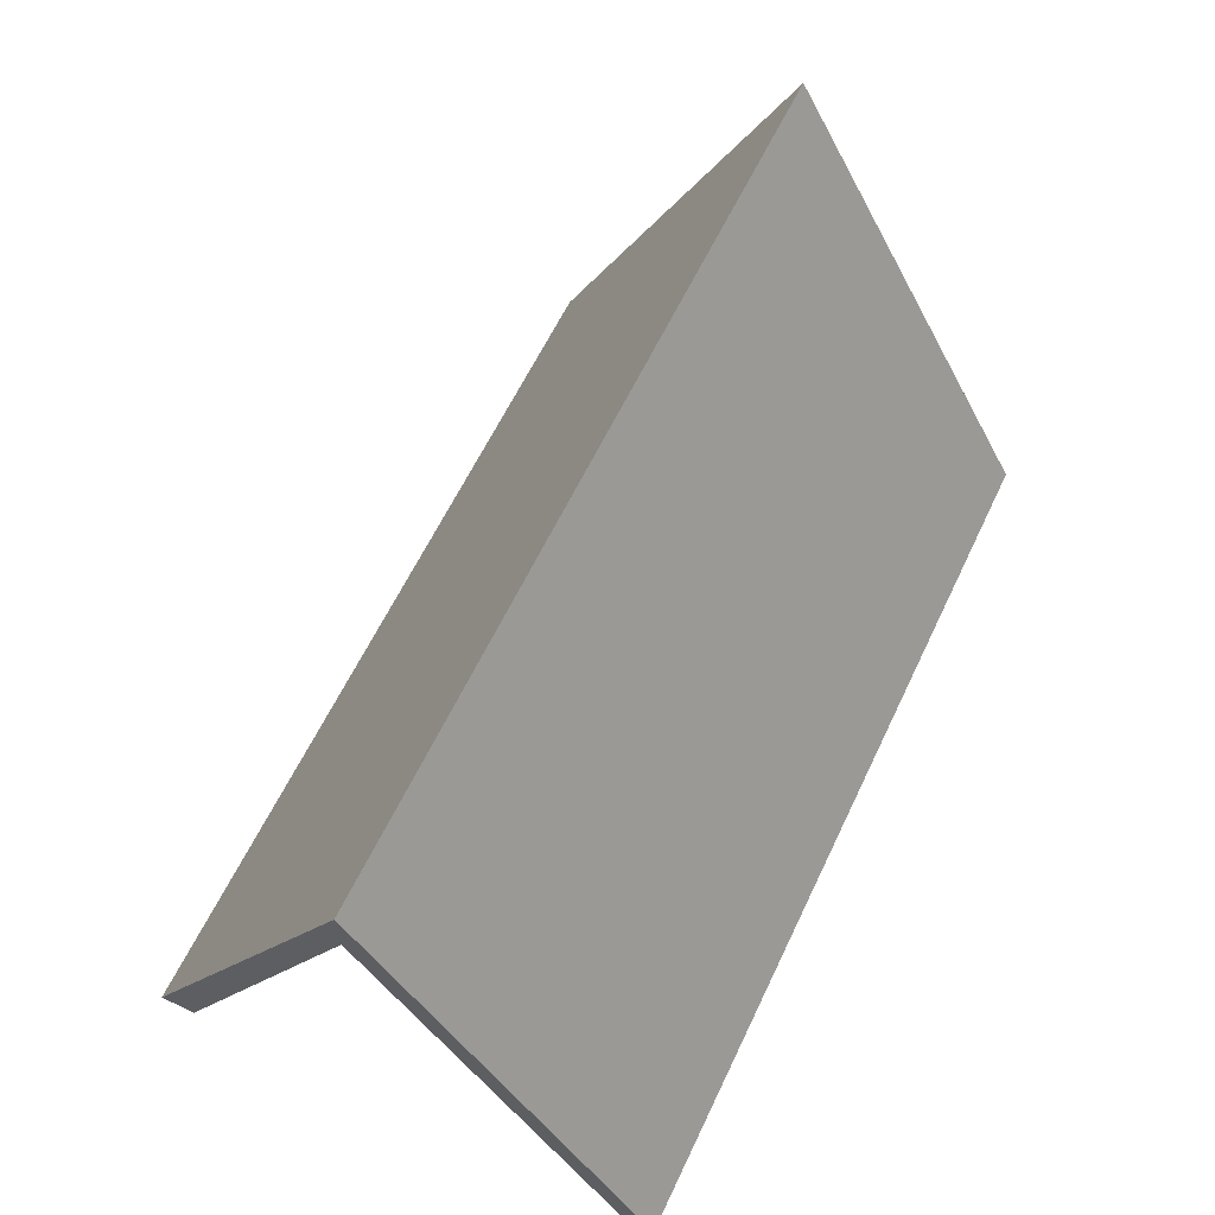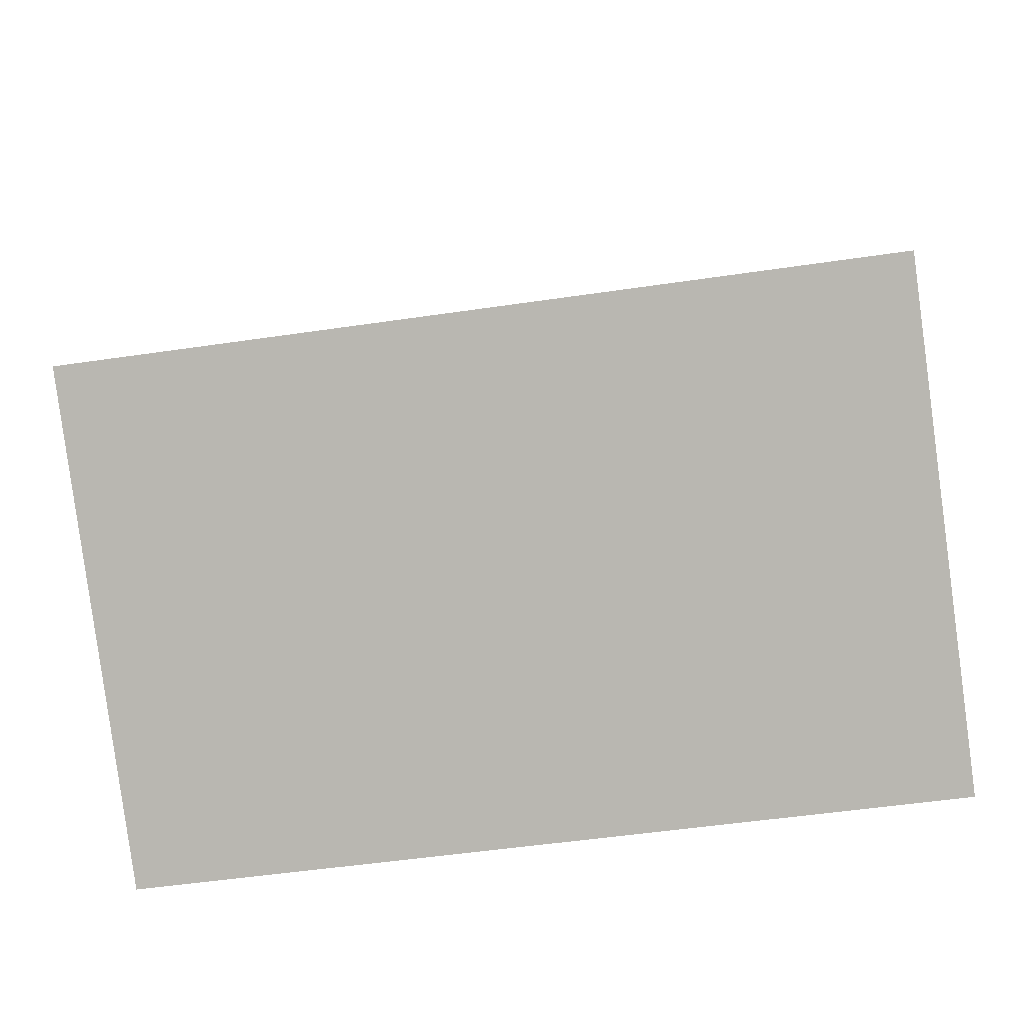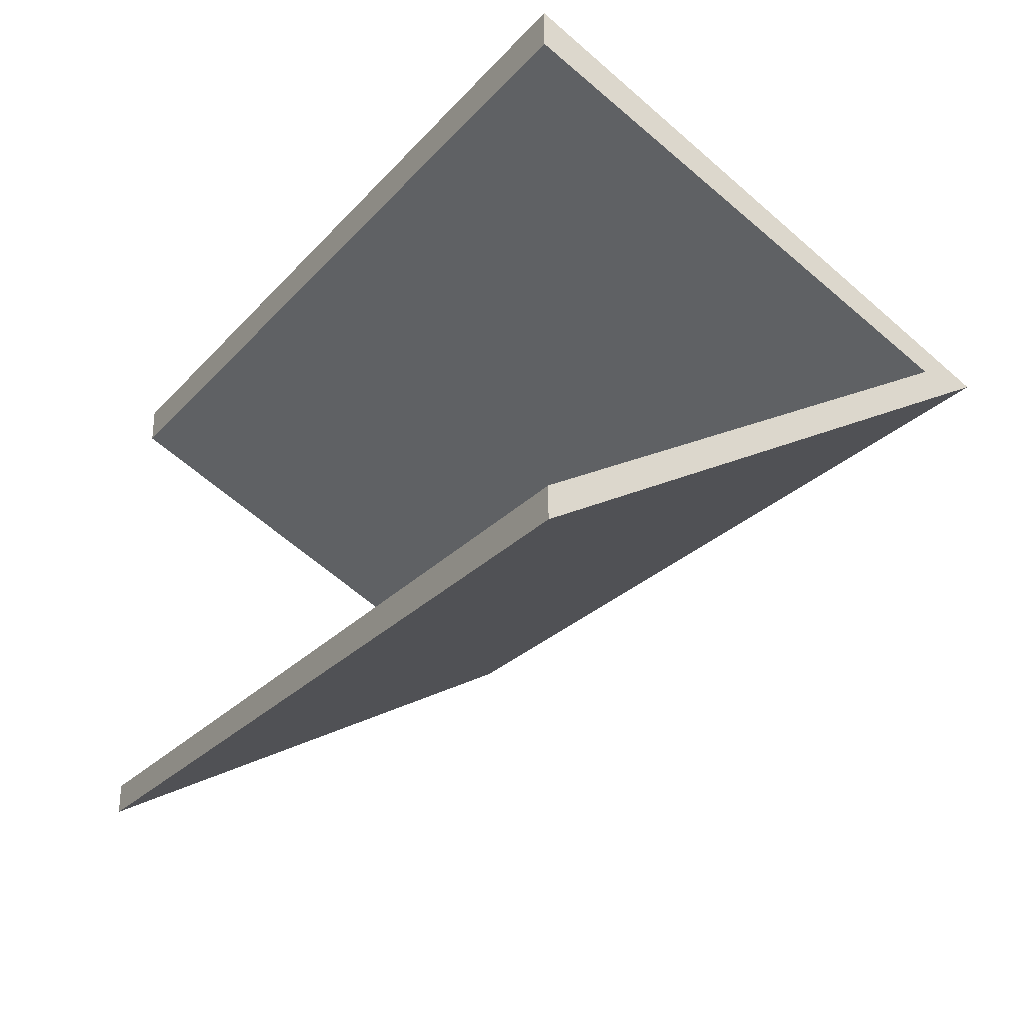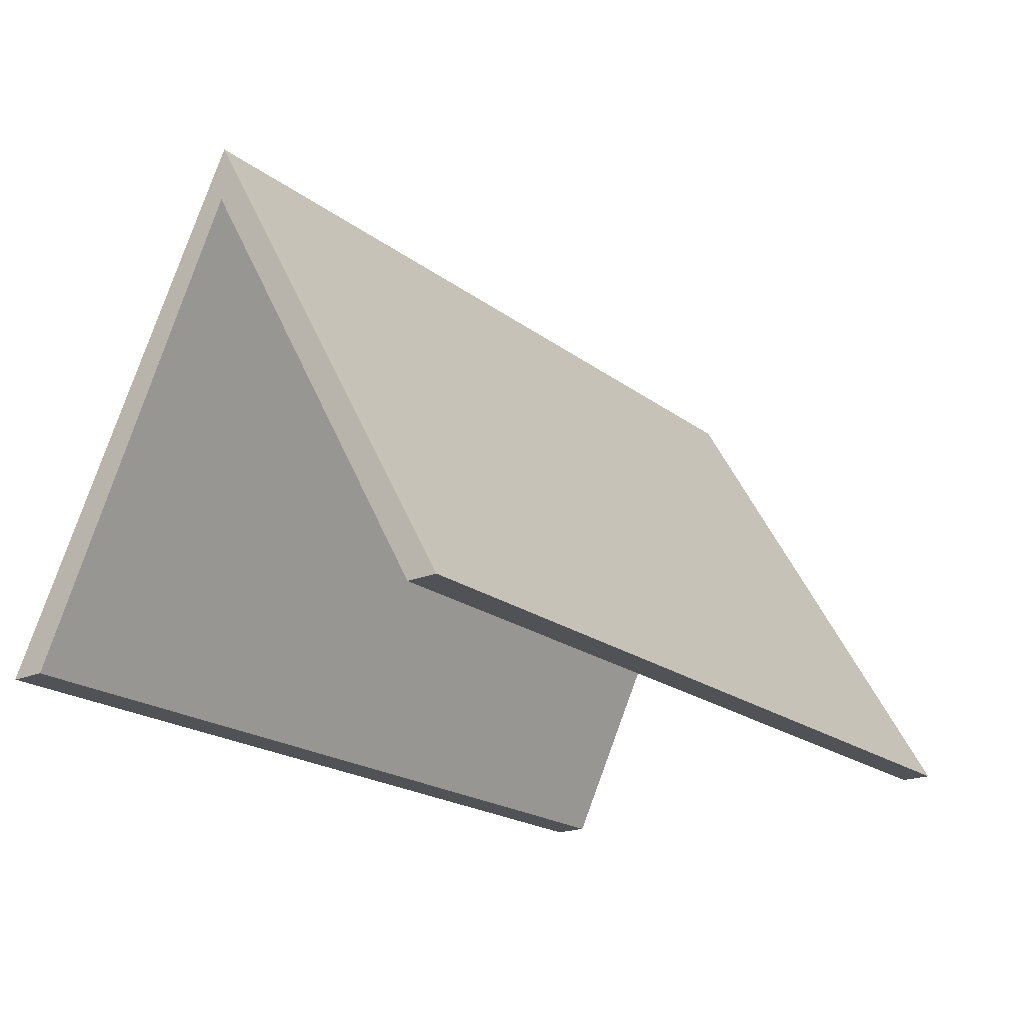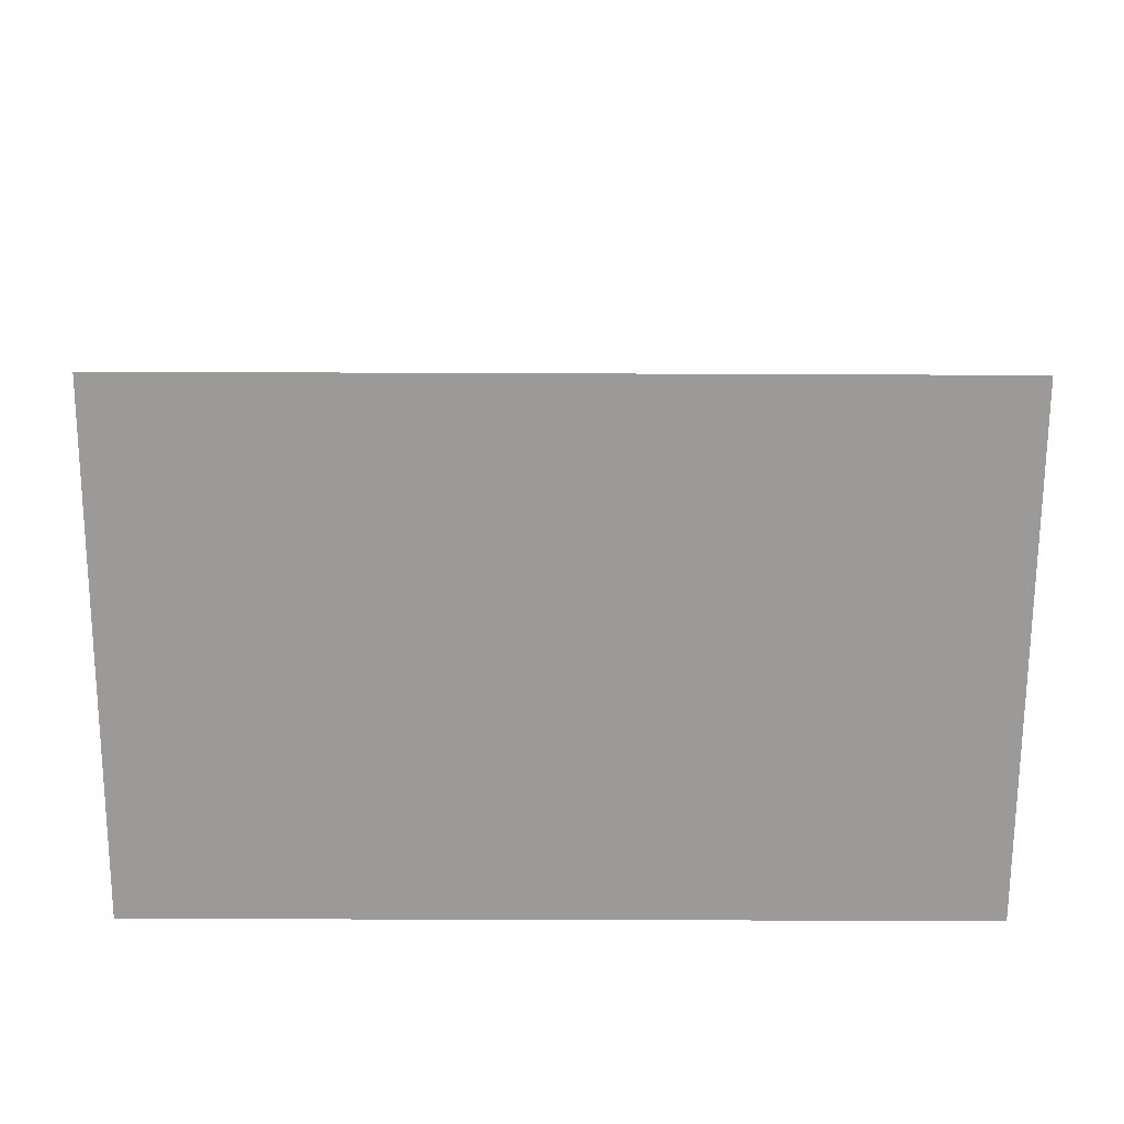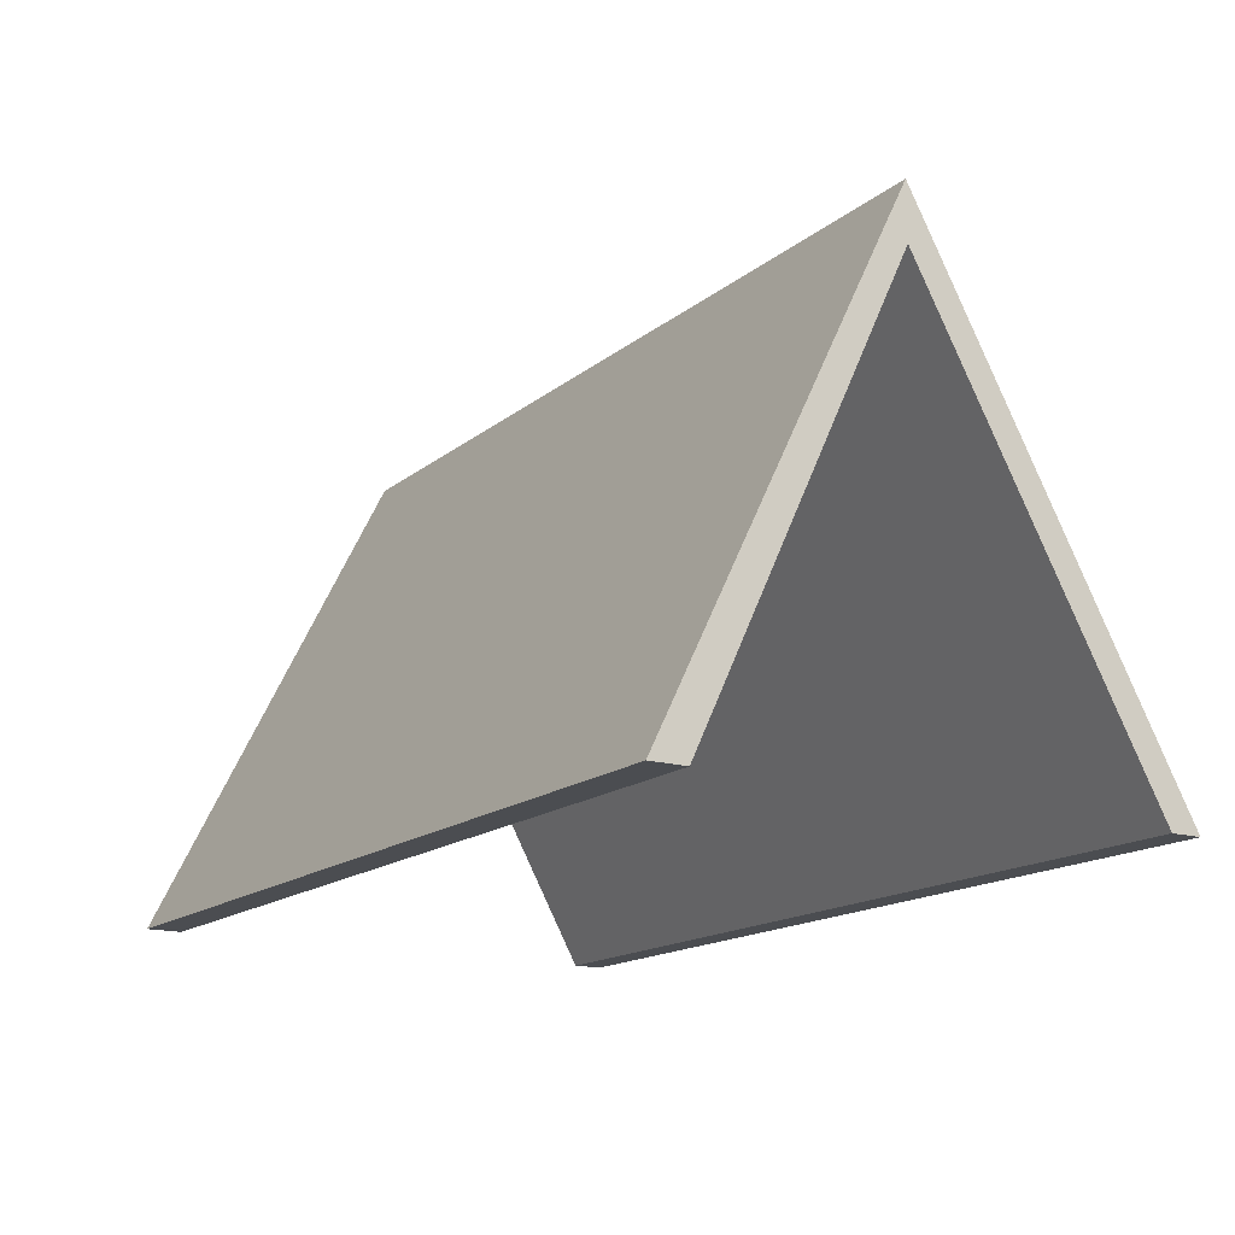
<metadata>
{"format":"obj","ext":"obj","renderer":"f3d","projection":"perspective","resolution":1024,"background":"white","views":[{"elev":62.2,"azim":115.5,"up":"+Y"},{"elev":-54.2,"azim":-171.2,"up":"+Z"},{"elev":-26.4,"azim":57.7,"up":"+Z"},{"elev":-20.7,"azim":127.0,"up":"+Y"},{"elev":-40.3,"azim":179.7,"up":"+Z"},{"elev":-15.9,"azim":57.7,"up":"+Y"}]}
</metadata>
<code>
v 0 5.066 10
v 0 0 12.5
v 9.143 0 12.5
v 9.143 5.066 10
v 9.143 0 7.186
v 9.143 5.066 10
v 9.143 0 12.5
v 9.143 0 12.14
v 9.143 4.5 10
v 9.143 0 7.5
v 0 5.066 10
v 0 0 7.186
v 0 0 7.5
v 0 4.5 10
v 0 0 12.14
v 0 0 12.5
v 0 0 12.14
v 0 4.5 10
v 9.143 4.5 10
v 9.143 0 12.14
v 0 0 7.186
v 0 5.066 10
v 9.143 5.066 10
v 9.143 0 7.186
v 0 0 7.5
v 0 0 7.186
v 9.143 0 7.186
v 9.143 0 7.5
v 0 0 12.5
v 0 0 12.14
v 9.143 0 12.14
v 9.143 0 12.5
v 0 4.5 10
v 0 0 7.5
v 9.143 0 7.5
v 9.143 4.5 10
f 1 2 4
f 4 2 3
f 10 5 9
f 9 5 6
f 9 6 7
f 7 8 9
f 16 11 14
f 14 11 12
f 14 12 13
f 14 15 16
f 17 18 20
f 20 18 19
f 21 22 24
f 24 22 23
f 25 26 28
f 28 26 27
f 29 30 32
f 32 30 31
f 33 34 36
f 36 34 35

</code>
